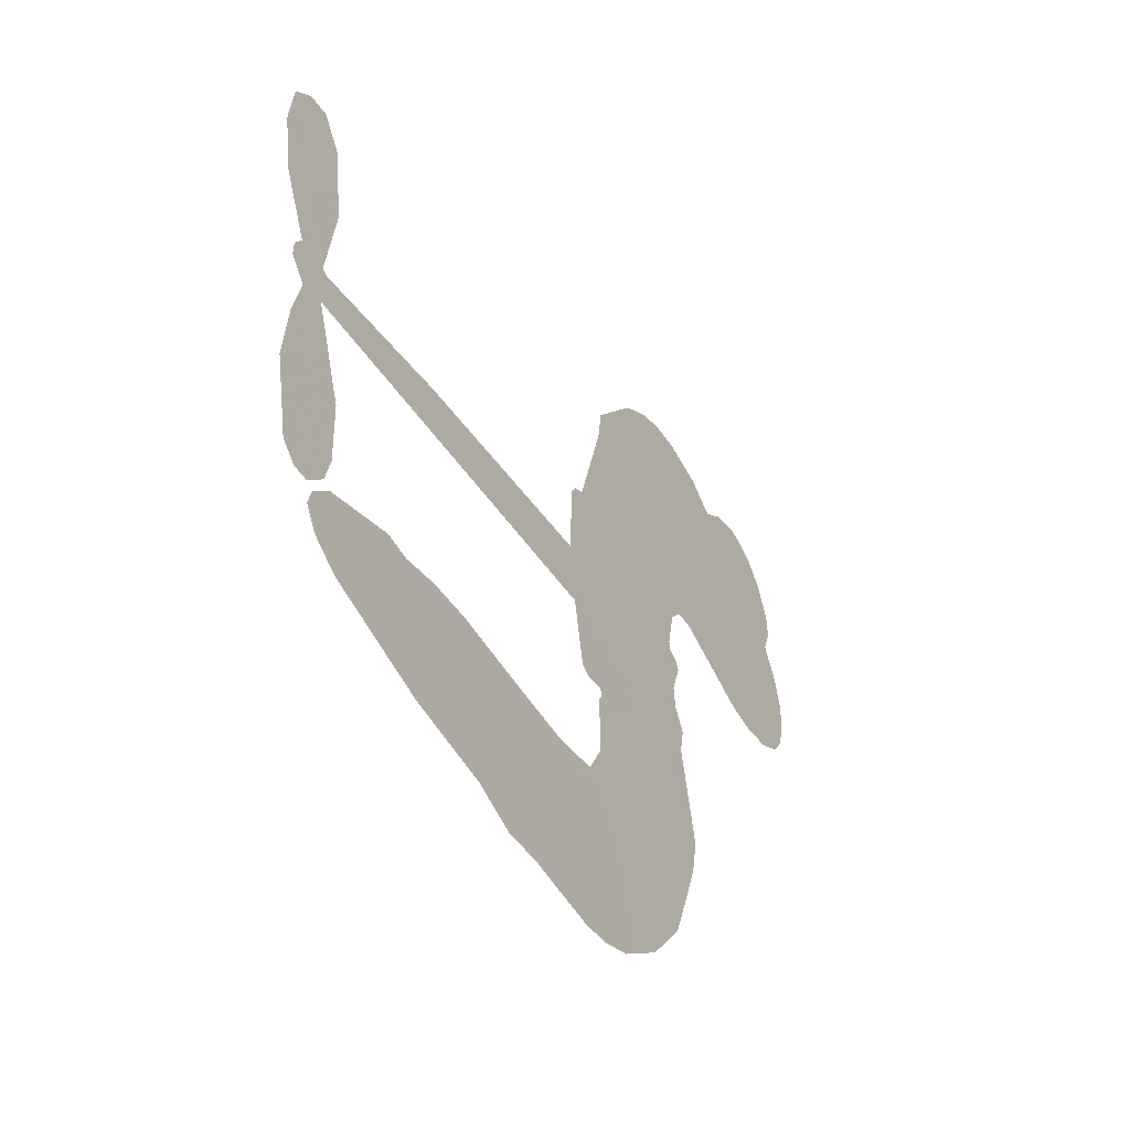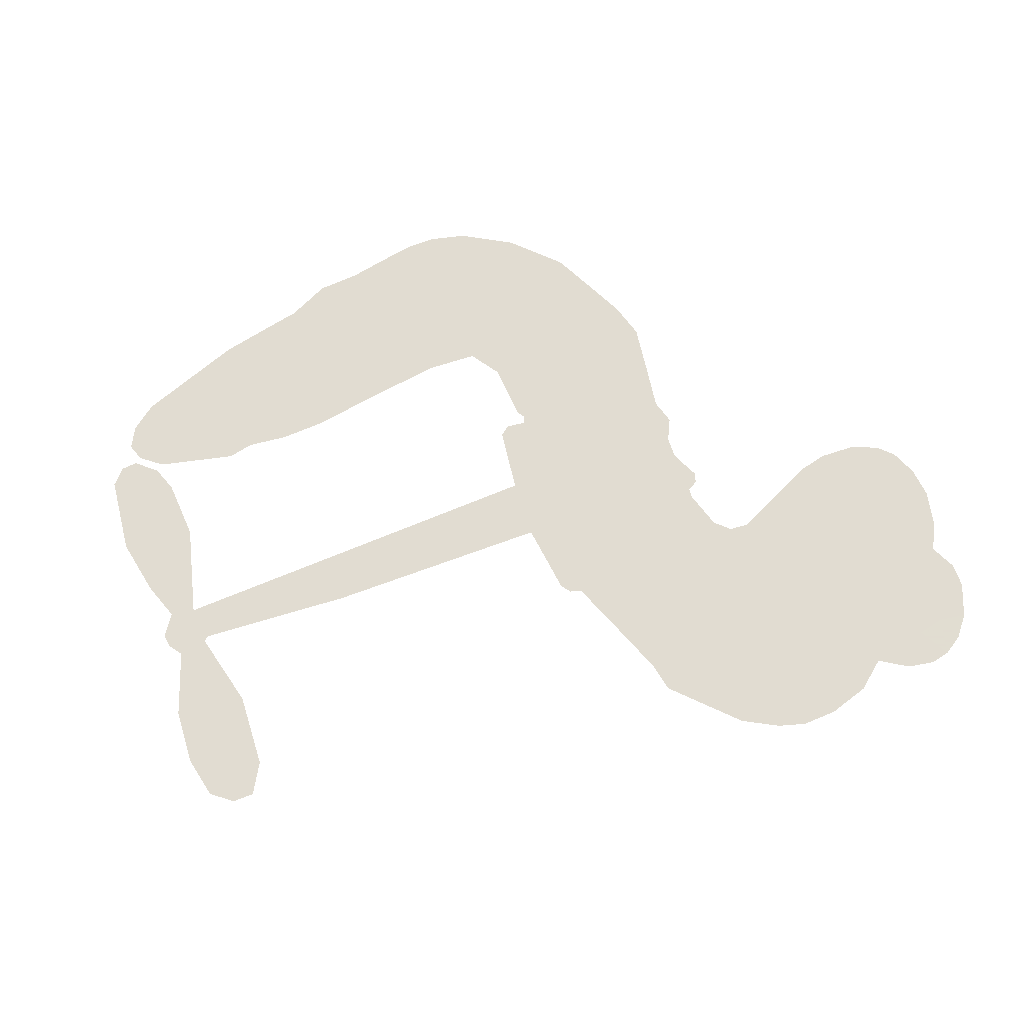
<metadata>
{"format":"obj","ext":"obj","renderer":"f3d","projection":"perspective","resolution":1024,"background":"white","views":[{"elev":-45.4,"azim":119.7,"up":"+Y"},{"elev":69.0,"azim":154.9,"up":"+Z"}]}
</metadata>
<code>
v -3779 927.7 0.2257
v -3765 975.8 0.2142
v -3741 1019 0.1893
v -3755 1056 0.1564
v -3752 1092 0.1258
v -3729 1140 0
v -3703 1168 0.102
v -3673 1184 0.135
v -3645 1188 0.1547
v -3605 1178 0.1819
v -3565 1148 0.2241
v -3521 1179 0.2597
v -3459 1192 0.2811
v -3408 1190 0.2947
v -3369 1176 0.3046
v -3319 1143 0.3194
v -3237 1045 0.357
v -3232 1003 0.3705
v -3182 838 0.4716
v -3166 830.8 0.486
v -3156 815.9 0.5
v -3152 710.1 0.5272
v -2822 682.6 0.6118
v -2600 650.5 0.6795
v -2592 655.1 0.6864
v -2611 771 0.7179
v -2596 879.5 0.7338
v -2566 921.9 0.7382
v -2534 919.5 0.741
v -2506 892.8 0.75
v -2497 830.4 0.73
v -2509 749.8 0.7164
v -2549 659.4 0.6913
v -2537 639.9 0.6867
v -2536 619.8 0.6845
v -2560 590.8 0.6806
v -2545 533.1 0.6797
v -2535 448.6 0.6797
v -2557 337.4 0.6797
v -2579 316.6 0.6797
v -2603 316.6 0.6797
v -2631 344.5 0.6797
v -2642 383 0.6797
v -2640 470 0.6797
v -2595 599.1 0.6784
v -3163 623.2 0.5463
v -3182 530.2 0.5748
v -3198 520.4 0.5774
v -3226 526.3 0.5876
v -3230 515.6 0.6008
v -3223 504.9 0.6103
v -3225 421.6 0.669
v -3198 375.4 0.7013
v -3125 366.3 0.6935
v -2913 380.8 0.5832
v -2848 378.5 0.546
v -2790 367.3 0.5055
v -2753 372.4 0.4795
v -2642 337.3 0.3786
v -2613 310.7 0.324
v -2607 285.3 0.25
v -2625 256.4 0.3476
v -2665 230.9 0.4048
v -2825 186.7 0.5381
v -2953 169.9 0.6229
v -3016 146.2 0.662
v -3076 147.3 0.6969
v -3186 135.5 0.7854
v -3229 139.1 0.8353
v -3280 155.6 1
v -3352 204 0.7852
v -3413 276.4 0.7241
v -3463 401.9 0.6592
v -3474 453.3 0.64
v -3443 589 0.5732
v -3451 625.9 0.5548
v -3433 656.8 0.5366
v -3429 687.8 0.5138
v -3445 731.9 0.488
v -3439 746 0.4836
v -3424 752.6 0.475
v -3421 765.9 0.4601
v -3434 823.1 0.3966
v -3454 845.1 0.3579
v -3481 849.5 0.3262
v -3613 800.8 0.2586
v -3654 794.2 0.2511
v -3708 800.7 0.2439
v -3745 820.2 0.2394
v -3765 842.6 0.2368
v -3778 883.2 0.2319
v -2879 611.2 0.5994
v -2587 638.7 0.682
v -3400 754.6 0.4707
v -3247 529 0.5938
v -3224 463.3 0.6381
v -3425 731.4 0.4874
v -3186 807.6 0.4858
v -3173 576.7 0.5622
v -2737 605.2 0.6359
v -2570 651.9 0.688
v -2666 602.2 0.6569
v -2630 600.7 0.6682
v -3437 710.1 0.4976
v -3234 552.3 0.5788
v -2601 713.1 0.7066
v -2563 625.2 0.6836
v -2576 687.5 0.6984
v -2644 288.9 0.3594
v -2591 352.2 0.6797
v -3392 798.9 0.4356
v -3246 498.8 0.6142
v -3410 707.9 0.5014
v -3715 866.4 0.2382
v -3652 1136 0.1552
v -3461 894.9 0.3324
v -3154 763.2 0.5019
v -3205 548.6 0.574
v -2711 666.6 0.6416
v -2655 658.5 0.6585
v -3281 565.2 0.5787
v -3238 829.4 0.4567
v -3389 667.5 0.5268
v -3407 869.3 0.378
v -3214 592.3 0.5604
v -2613 624.3 0.6737
v -3300 512.4 0.6088
v -2644 629 0.6633
v -2677 633.4 0.6528
v -3404 617.4 0.5563
v -2763 303 0.4835
v -2617 534.6 0.6798
v -2553 881.3 0.7367
v -2529 704.6 0.7065
v -2546 393 0.6797
v -3690 1070 0.1614
v -2701 603.7 0.6462
v -2768 339.1 0.4878
v -2586 559.8 0.6796
v -2829 312.5 0.5314
v -2697 354.8 0.436
v -2728 326 0.4558
v -3415 1113 0.2996
v -3202 213.5 0.7746
v -3738 906.5 0.2303
v -3644 864.6 0.2508
v -3691 1130 0.111
v -3319 760.8 0.4757
v -3290 443.1 0.6496
v -2603 825.3 0.7265
v -2563 725.2 0.709
v -3720 1049 0.1686
v -3677 996.8 0.2103
v -3686 1033 0.189
v -3618 1030 0.2197
v -3651 1055 0.1922
v -2744 208.7 0.4788
v -2685 310.7 0.4135
v -3401 1151 0.2993
v -3309 1015 0.3529
v -3205 172.3 0.8021
v -3638 827.9 0.2536
v -3547 825.4 0.2803
v -3680 840.1 0.2454
v -3361 769.4 0.4638
v -3254 442.6 0.6517
v -3273 385.3 0.6851
v -3651 1020 0.2092
v -3623 962.5 0.2398
v -3598 1092 0.2106
v -3658 1095 0.1665
v -3448 1147 0.2852
v -3363 1115 0.3145
v -3269 1020 0.3597
v -3131 141.1 0.7377
v -3250 197 0.8371
v -3366 722.2 0.4939
v -3325 839.2 0.4282
v -3618 1065 0.2071
v -3567 1048 0.2406
v -3278 1094 0.3381
v -3398 834.4 0.4059
v -3172 190.4 0.7629
v -3142 250.7 0.7213
v -3353 809.5 0.4387
v -3293 1055 0.3449
v -3207 920.3 0.4135
v -3367 851.5 0.4069
v -3324 1089 0.329
v -3356 932.5 0.3697
v -3281 945.8 0.3864
v -3373 893.6 0.3811
v -3264 981.3 0.3747
v -3319 893.2 0.4007
v -3417 936.2 0.3427
v -3220 961.5 0.3907
v -3405 903.7 0.3617
v -3245 931.6 0.4009
v -3277 902.5 0.408
v -3237 890.6 0.4239
v -3268 860.6 0.4322
v -3195 879.1 0.4395
v -3284 816 0.4521
v -3223 859.8 0.4445
v -3438 872.2 0.3566
v -3278 534.2 0.5947
v -3310 545.9 0.5908
v -3329 607.5 0.5591
v -3363 510.5 0.6117
v -2523 858.6 0.7369
v -2561 838.2 0.7299
v -2570 793.2 0.722
v -3678 914.4 0.2361
v -3679 877.2 0.2418
v -3236 733.7 0.5029
v -3719 978 0.211
v -3528 897.9 0.2908
v -3235 384.9 0.6893
v -3254 317.5 0.7251
v -3225 345.7 0.7096
v -3260 352.3 0.705
v -3324 346.7 0.7037
v -3290 329.5 0.7171
v -3196 287.9 0.7315
v -3336 277.5 0.7473
v -3220 312 0.7248
v -3245 263.2 0.7615
v -3176 332.3 0.71
v -3321 310.1 0.7274
v -3439 338.9 0.6901
v -3290 274.7 0.7569
v -3606 1134 0.1933
v -3627 1108 0.1846
v -3485 1161 0.2717
v -3521 1132 0.2538
v -3480 1119 0.2745
v -3517 1075 0.2617
v -3344 1160 0.3118
v -3371 1145 0.3078
v -3249 165 0.8842
v -3301 201.7 0.8518
v -3576 993.3 0.2505
v -3299 1119 0.3281
v -3386 1039 0.3236
v -3364 632.5 0.5464
v -3370 585.5 0.5721
v -3305 679.1 0.5222
v -3347 672.6 0.5242
v -3322 644.9 0.5395
v -3279 616.8 0.5533
v -3399 442.1 0.6463
v -2577 758.1 0.7155
v -2541 769.3 0.7185
v -2503 790.1 0.7232
v -2532 814.8 0.7269
v -3707 898 0.2347
v -3711 938.3 0.2253
v -3673 955.5 0.2266
v -3190 735 0.5093
v -3248 781.2 0.4783
v -3709 1009 0.1974
v -3495 883 0.3121
v -3493 932 0.3038
v -3514 837.5 0.2987
v -3592 854 0.2655
v -3542 862.8 0.2851
v -3574 895.3 0.2703
v -3554 944.9 0.2714
v -3234 228.8 0.7878
v -3204 251.1 0.7543
v -3275 236 0.7952
v -3317 240.3 0.7847
v -3151 294.7 0.7124
v -3019 372.7 0.6428
v -3138 330.3 0.7002
v -3109 299.6 0.6932
v -3072 369.2 0.6703
v -3099 257.3 0.6962
v -3115 219.3 0.7136
v -3032 296.8 0.6548
v -3101 337.1 0.6848
v -3150 217 0.7373
v -3094 184.1 0.7058
v -3071 286.7 0.6767
v -3059 328.9 0.666
v -3045 184.4 0.6752
v -3021 333.9 0.6458
v -3039 240.5 0.6647
v -2961 295.9 0.6146
v -3076 225.3 0.6883
v -2966 376.6 0.6131
v -2997 306.3 0.6342
v -3005 265.5 0.6426
v -2969 335.8 0.6166
v -2990 211.5 0.6397
v -2915 325.7 0.5857
v -3162 370.8 0.7027
v -3556 1105 0.2353
v -3587 1023 0.2374
v -3609 998.7 0.2343
v -3554 1018 0.2548
v -3533 1045 0.2592
v -3538 981.4 0.2708
v -3472 1031 0.2913
v -3519 1012 0.2734
v -3496 975.1 0.2928
v -3456 955.3 0.3173
v -3446 924 0.3315
v -3415 991.7 0.3253
v -3462 993.7 0.3044
v -3363 1073 0.3226
v -3403 1075 0.3098
v -3345 1036 0.337
v -3451 1081 0.291
v -3429 1040 0.3071
v -3368 994.6 0.3424
v -3337 571.1 0.5786
v -3366 548.1 0.5919
v -3459 520.9 0.6113
v -3408 561.6 0.5866
v -3451 554.9 0.5936
v -3426 531.1 0.6036
v -3430 481 0.628
v -3301 591.9 0.5663
v -3252 589.8 0.5645
v -3236 633 0.5454
v -3438 433.9 0.6483
v -3366 324.8 0.7103
v -3747 944.4 0.2217
v -3190 771.4 0.4951
v -3286 778.4 0.472
v -3317 799.3 0.4535
v -3283 732.1 0.4968
v -3220 800.3 0.4769
v -3580 813.1 0.2675
v -3525 929.8 0.2876
v -3587 959.1 0.2543
v -3609 921.3 0.2533
v -3645 931.2 0.2406
v -3009 181.1 0.6543
v -2961 248.7 0.6182
v -3549 1074 0.2449
v -3484 1085 0.2761
v -3390 963.3 0.3446
v -3390 481.4 0.6271
v -3345 450.2 0.6437
v -3466 487.1 0.6271
v -3200 626.5 0.5475
v -3177 669.3 0.5353
v -3270 657.9 0.5342
v -3225 682.1 0.5264
v -3221 762.5 0.4925
v -3323 718 0.4999
v -3613 884.6 0.2572
v -2950 210.1 0.6153
v -2889 178.1 0.5793
v -2889 249.2 0.5739
v -2921 174 0.6006
v -2909 212.4 0.5895
v -2867 214 0.5625
v -2925 244.4 0.5968
v -2912 284 0.5858
v -2835 258.5 0.538
v -2874 308.2 0.561
v -2854 340.9 0.5482
v -2819 346.8 0.525
v -2880 379.6 0.5649
v -3021 617.2 0.5668
v -2987 696.4 0.5732
v -3194 700 0.5228
v -3262 697.6 0.5162
v -2831 222.3 0.5385
v -2783 246.4 0.5021
v -2784 197.7 0.5102
v -2721 277.1 0.4493
v -2888 346.3 0.569
v -3092 620.2 0.5522
v -2755 268.6 0.4787
v -2704 219.8 0.4437
v -2731 243.2 0.4618
v -2693 254.3 0.4252
v -3069 703.2 0.5547
v -3146 678.5 0.5374
v -3110 706.6 0.5441
v -2595 402.2 0.6797
v -2565 425.7 0.6797
v -2583 480.9 0.6797
v -2641 426.5 0.6797
v -2603 442.7 0.6797
v -3715 1100 0.1157
v -3279 479.9 0.6274
v -3318 477.8 0.6288
v -3317 932.4 0.3826
v -3311 973.6 0.3671
v -3302 864 0.4213
v -3383 240.1 0.7518
v -3375 277.9 0.7348
v -2937 354.1 0.5978
v -3408 385.8 0.6725
v -3364 371.4 0.685
v -3321 396.8 0.6748
v -3376 409.2 0.6639
v -3292 410.8 0.6685
v -3346 417.7 0.6614
v -2866 274.7 0.5572
v -2800 283.9 0.5116
v -2795 318.2 0.5075
v -3093 665.2 0.5506
v -3128 621.7 0.5468
v -3056 643.6 0.5592
v -3028 699.8 0.564
v -2950 614.2 0.5828
v -3016 659.2 0.5674
v -2986 615.7 0.5747
v -2905 689.5 0.5922
v -2966 656.4 0.5786
v -2922 648.9 0.5888
v -2946 692.9 0.5826
v -2915 612.7 0.591
v -2540 490.8 0.6797
v -2581 519.8 0.6797
v -2629 502.3 0.6797
v -3346 966.7 0.3594
v -3451 370.4 0.6737
v -3400 346.2 0.6931
v -3426 307.6 0.7075
v -3393 306.1 0.7149
v -3124 654.4 0.545
v -2767 674.6 0.6259
v -2743 643.8 0.6334
v -2808 608.2 0.6169
v -2772 606.7 0.6262
v -2789 642.2 0.6213
v -2829 642.7 0.6111
v -2864 686.1 0.6019
v -2883 651 0.5981
v -3130 187 0.7309
v -3161 158.7 0.7601
f 112 206 391
f 186 160 174
f 75 130 76
f 203 122 201
f 105 121 206
f 45 107 93
f 51 50 112
f 123 78 77
f 89 88 114
f 125 118 99
f 1 91 145
f 162 164 87
f 25 108 106
f 43 42 110
f 80 79 97
f 126 93 24
f 58 138 142
f 179 299 180
f 128 129 102
f 105 125 325
f 52 166 167
f 143 159 172
f 240 176 70
f 142 138 131
f 176 240 161
f 223 231 219
f 59 158 109
f 95 112 50
f 117 21 98
f 113 94 97
f 97 104 113
f 104 78 113
f 349 383 22
f 166 112 391
f 105 95 49
f 74 73 327
f 51 112 96
f 82 94 111
f 107 34 101
f 52 218 53
f 323 345 322
f 203 260 122
f 90 89 114
f 167 221 218
f 145 256 257
f 91 90 114
f 298 232 170
f 98 19 334
f 282 183 437
f 77 76 130
f 4 3 152
f 152 5 4
f 56 365 366
f 45 126 103
f 115 9 8
f 8 7 147
f 45 139 36
f 106 151 252
f 147 7 6
f 381 158 375
f 114 145 91
f 246 208 245
f 136 154 156
f 10 9 115
f 19 122 334
f 205 83 124
f 17 174 18
f 84 205 116
f 165 111 94
f 182 83 111
f 162 146 164
f 239 15 159
f 206 207 127
f 129 137 102
f 236 234 235
f 350 250 326
f 172 159 14
f 180 302 342
f 126 45 93
f 322 318 320
f 239 238 15
f 211 150 212
f 5 152 390
f 136 152 154
f 25 93 101
f 31 30 210
f 107 45 36
f 124 192 197
f 161 183 144
f 119 430 137
f 120 119 129
f 296 364 376
f 359 361 355
f 287 274 285
f 363 373 406
f 276 285 281
f 50 49 95
f 53 218 220
f 275 54 297
f 49 48 118
f 126 128 103
f 274 287 294
f 58 57 138
f 78 123 113
f 407 406 131
f 118 105 49
f 375 158 142
f 68 161 69
f 61 109 62
f 421 139 132
f 109 60 59
f 166 52 96
f 423 394 160
f 60 109 61
f 348 349 351
f 85 84 116
f 141 58 142
f 162 87 86
f 43 110 385
f 134 32 151
f 386 385 135
f 110 42 41
f 110 135 385
f 102 103 128
f 57 366 407
f 40 110 41
f 40 39 110
f 421 387 420
f 119 137 129
f 141 158 59
f 37 36 139
f 105 206 95
f 47 118 48
f 94 81 97
f 95 206 112
f 430 433 432
f 432 100 430
f 413 416 369
f 82 81 94
f 177 165 94
f 98 20 19
f 98 21 20
f 97 79 104
f 63 62 109
f 108 151 106
f 117 330 259
f 210 133 211
f 93 107 101
f 83 82 111
f 259 22 117
f 348 99 46
f 47 99 118
f 24 93 25
f 132 139 45
f 35 34 107
f 126 24 128
f 101 34 33
f 118 125 105
f 130 123 77
f 115 8 147
f 128 24 120
f 108 101 33
f 27 133 28
f 108 33 134
f 255 253 254
f 185 111 165
f 28 133 29
f 133 30 29
f 129 128 120
f 110 39 135
f 159 15 14
f 145 114 256
f 193 160 394
f 101 108 25
f 389 388 385
f 36 35 107
f 168 154 153
f 81 80 97
f 372 373 363
f 151 108 134
f 214 114 164
f 145 257 329
f 163 265 335
f 179 233 171
f 390 6 5
f 147 390 171
f 113 123 177
f 177 123 248
f 209 346 392
f 397 396 225
f 261 154 152
f 27 150 211
f 253 252 151
f 152 136 390
f 3 2 216
f 168 169 300
f 261 152 3
f 168 156 154
f 261 153 154
f 234 236 172
f 179 156 155
f 147 171 115
f 64 374 372
f 375 380 381
f 141 142 158
f 142 131 375
f 172 14 13
f 143 173 239
f 308 205 197
f 196 198 187
f 283 175 67
f 161 144 176
f 264 266 163
f 214 146 213
f 85 262 264
f 262 85 116
f 114 88 164
f 87 164 88
f 177 94 113
f 332 148 331
f 112 166 96
f 166 149 403
f 346 209 345
f 223 219 221
f 169 168 153
f 155 156 168
f 265 162 86
f 162 265 146
f 179 180 170
f 11 10 232
f 136 156 171
f 171 156 179
f 12 234 13
f 172 13 234
f 173 311 189
f 189 311 313
f 16 173 189
f 200 198 199
f 288 280 284
f 183 282 144
f 270 184 224
f 70 176 241
f 245 248 123
f 148 165 177
f 188 194 192
f 188 182 185
f 179 155 299
f 179 170 233
f 299 300 242
f 301 302 180
f 188 192 124
f 17 181 186
f 83 182 124
f 438 161 68
f 437 283 279
f 288 290 286
f 220 226 228
f 332 165 148
f 188 185 178
f 17 186 174
f 189 186 181
f 174 193 18
f 185 182 111
f 202 187 200
f 182 188 124
f 16 189 243
f 311 173 312
f 189 313 186
f 194 190 192
f 18 193 196
f 194 188 178
f 190 195 197
f 160 193 174
f 198 196 193
f 122 204 201
f 393 194 199
f 160 313 316
f 304 314 343
f 190 197 192
f 198 193 191
f 197 195 308
f 199 191 393
f 198 191 199
f 395 194 178
f 198 200 187
f 201 200 199
f 204 19 202
f 395 199 194
f 201 395 203
f 332 178 185
f 204 202 200
f 260 331 333
f 201 204 200
f 19 204 122
f 83 205 84
f 197 205 124
f 207 206 121
f 206 127 391
f 324 317 207
f 130 320 246
f 250 350 249
f 123 130 245
f 127 207 209
f 207 121 324
f 30 133 210
f 133 27 211
f 150 26 212
f 210 211 255
f 252 212 26
f 253 255 212
f 146 354 339
f 258 153 216
f 146 214 164
f 256 214 213
f 353 247 333
f 348 46 349
f 2 1 329
f 216 257 258
f 307 263 308
f 354 267 338
f 52 167 218
f 221 220 218
f 221 167 223
f 269 270 227
f 219 226 220
f 53 220 228
f 167 222 223
f 219 220 221
f 402 400 404
f 328 225 229
f 222 229 223
f 269 227 271
f 226 227 224
f 224 273 228
f 397 72 396
f 71 70 241
f 227 226 219
f 226 224 228
f 223 229 231
f 144 269 176
f 273 224 184
f 297 53 228
f 399 251 327
f 231 229 225
f 400 402 399
f 426 427 425
f 71 241 272
f 219 231 227
f 10 115 232
f 233 115 171
f 170 232 233
f 115 233 232
f 11 235 12
f 234 12 235
f 11 232 298
f 236 143 172
f 235 11 298
f 235 237 343
f 299 301 180
f 237 302 304
f 143 239 159
f 173 16 238
f 173 238 239
f 70 69 240
f 161 240 69
f 176 269 271
f 271 231 272
f 338 268 337
f 262 263 217
f 314 312 143
f 189 181 243
f 316 313 244
f 246 245 130
f 249 248 245
f 319 322 321
f 318 207 317
f 250 249 208
f 215 260 333
f 249 245 208
f 248 247 353
f 250 208 324
f 247 248 249
f 325 250 324
f 325 326 250
f 230 399 424
f 400 222 401
f 106 252 26
f 253 151 32
f 255 254 31
f 212 252 253
f 210 255 31
f 253 32 254
f 212 255 211
f 214 256 114
f 257 256 213
f 257 213 258
f 216 2 329
f 339 258 213
f 169 153 258
f 330 117 98
f 326 351 350
f 331 260 203
f 259 330 352
f 3 216 261
f 153 261 216
f 263 262 116
f 266 264 262
f 310 304 305
f 301 242 303
f 265 266 267
f 266 262 217
f 267 266 217
f 265 163 266
f 268 267 217
f 268 338 267
f 263 336 217
f 268 303 337
f 270 269 144
f 227 231 271
f 270 144 282
f 227 270 224
f 272 231 225
f 176 271 241
f 272 225 396
f 241 271 272
f 184 278 276
f 228 273 275
f 276 284 285
f 285 274 277
f 273 276 275
f 284 276 278
f 184 276 273
f 54 275 281
f 175 283 437
f 276 281 275
f 279 184 282
f 278 184 279
f 437 279 282
f 290 288 284
f 376 398 296
f 277 54 281
f 282 184 270
f 438 183 161
f 66 286 67
f 67 286 283
f 279 290 278
f 284 280 285
f 285 280 287
f 277 281 285
f 340 65 295
f 278 290 284
f 292 287 280
f 294 287 292
f 340 286 66
f 341 293 295
f 292 280 293
f 358 359 355
f 279 283 290
f 286 290 283
f 293 280 288
f 291 294 398
f 294 292 289
f 295 293 288
f 289 292 293
f 294 289 296
f 294 291 274
f 340 288 286
f 293 341 289
f 361 362 341
f 365 376 364
f 342 170 180
f 275 297 228
f 237 235 298
f 300 299 155
f 301 299 242
f 168 300 155
f 337 300 169
f 242 337 303
f 342 302 237
f 305 301 303
f 311 312 244
f 336 303 268
f 307 310 306
f 301 305 302
f 305 303 306
f 303 336 306
f 304 302 305
f 307 306 263
f 305 306 310
f 308 263 116
f 307 195 309
f 308 116 205
f 195 307 308
f 309 344 316
f 309 244 315
f 307 309 310
f 315 310 309
f 312 173 143
f 313 311 244
f 314 143 236
f 315 312 314
f 244 309 316
f 186 313 160
f 343 314 236
f 315 314 304
f 315 304 310
f 244 312 315
f 344 309 195
f 393 394 423
f 208 246 317
f 318 317 246
f 75 320 130
f 207 318 209
f 323 251 345
f 320 318 246
f 320 321 322
f 322 319 323
f 320 75 321
f 318 322 209
f 347 74 323
f 327 323 74
f 317 324 208
f 325 324 121
f 105 325 121
f 326 325 125
f 348 326 125
f 350 247 249
f 230 425 399
f 323 327 251
f 427 397 328
f 73 399 327
f 145 329 1
f 216 329 257
f 334 330 98
f 215 352 260
f 332 331 203
f 331 148 333
f 178 332 203
f 332 185 165
f 353 333 148
f 371 247 350
f 122 260 334
f 334 260 352
f 336 263 306
f 265 86 335
f 268 217 336
f 300 337 242
f 337 169 338
f 169 258 339
f 265 354 146
f 146 339 213
f 169 339 338
f 65 340 66
f 288 340 295
f 65 355 295
f 341 295 355
f 237 298 342
f 170 342 298
f 235 343 236
f 304 343 237
f 195 190 344
f 423 344 190
f 346 345 251
f 322 345 209
f 399 425 400
f 391 392 149
f 99 348 125
f 323 319 347
f 413 410 368
f 259 370 22
f 215 351 370
f 326 348 351
f 371 333 247
f 370 351 349
f 371 215 333
f 259 352 215
f 334 352 330
f 148 177 353
f 248 353 177
f 267 354 265
f 339 354 338
f 360 363 357
f 289 341 362
f 357 359 360
f 358 356 359
f 364 140 365
f 360 359 356
f 355 65 358
f 361 359 357
f 356 64 360
f 364 405 140
f 361 357 362
f 355 361 341
f 357 363 405
f 289 362 296
f 360 64 372
f 374 157 373
f 296 362 364
f 362 357 405
f 366 365 140
f 398 376 55
f 366 140 407
f 56 366 57
f 417 415 418
f 365 56 367
f 428 384 383
f 22 370 349
f 215 370 259
f 350 351 371
f 215 371 351
f 373 157 380
f 363 360 372
f 378 375 131
f 373 378 406
f 372 374 373
f 381 380 379
f 365 367 376
f 55 376 367
f 377 410 408
f 46 383 349
f 406 378 131
f 373 380 378
f 63 381 379
f 380 375 378
f 157 379 380
f 63 109 381
f 158 381 109
f 408 382 384
f 22 383 384
f 386 135 38
f 377 408 428
f 428 46 409
f 385 386 389
f 387 386 38
f 389 44 388
f 421 420 37
f 422 44 387
f 386 387 389
f 43 385 388
f 44 389 387
f 171 390 136
f 6 390 147
f 392 391 127
f 166 391 149
f 209 392 127
f 149 392 346
f 394 393 191
f 190 194 393
f 193 394 191
f 423 160 316
f 203 395 178
f 199 395 201
f 272 396 71
f 222 328 229
f 328 397 225
f 291 398 55
f 294 296 398
f 400 328 222
f 401 222 167
f 399 402 251
f 167 403 401
f 404 149 346
f 404 400 401
f 346 251 402
f 166 403 167
f 404 403 149
f 404 401 403
f 346 402 404
f 140 405 363
f 362 405 364
f 407 131 138
f 363 406 140
f 407 138 57
f 140 406 407
f 410 377 368
f 413 411 410
f 428 408 384
f 382 408 410
f 413 414 416
f 382 410 411
f 369 411 413
f 416 414 412
f 436 434 435
f 413 368 414
f 417 416 412
f 92 436 419
f 418 369 416
f 417 419 436
f 139 421 37
f 417 418 416
f 417 412 419
f 387 38 420
f 422 421 132
f 344 423 316
f 421 422 387
f 393 423 190
f 72 397 427
f 399 73 424
f 400 425 328
f 425 427 328
f 425 230 426
f 72 427 426
f 46 428 383
f 377 428 409
f 119 429 430
f 137 430 100
f 432 433 431
f 429 23 433
f 434 431 433
f 433 430 429
f 434 433 23
f 415 417 436
f 92 431 434
f 434 436 92
f 434 23 435
f 415 436 435
f 437 183 438
f 68 175 438
f 437 438 175

</code>
